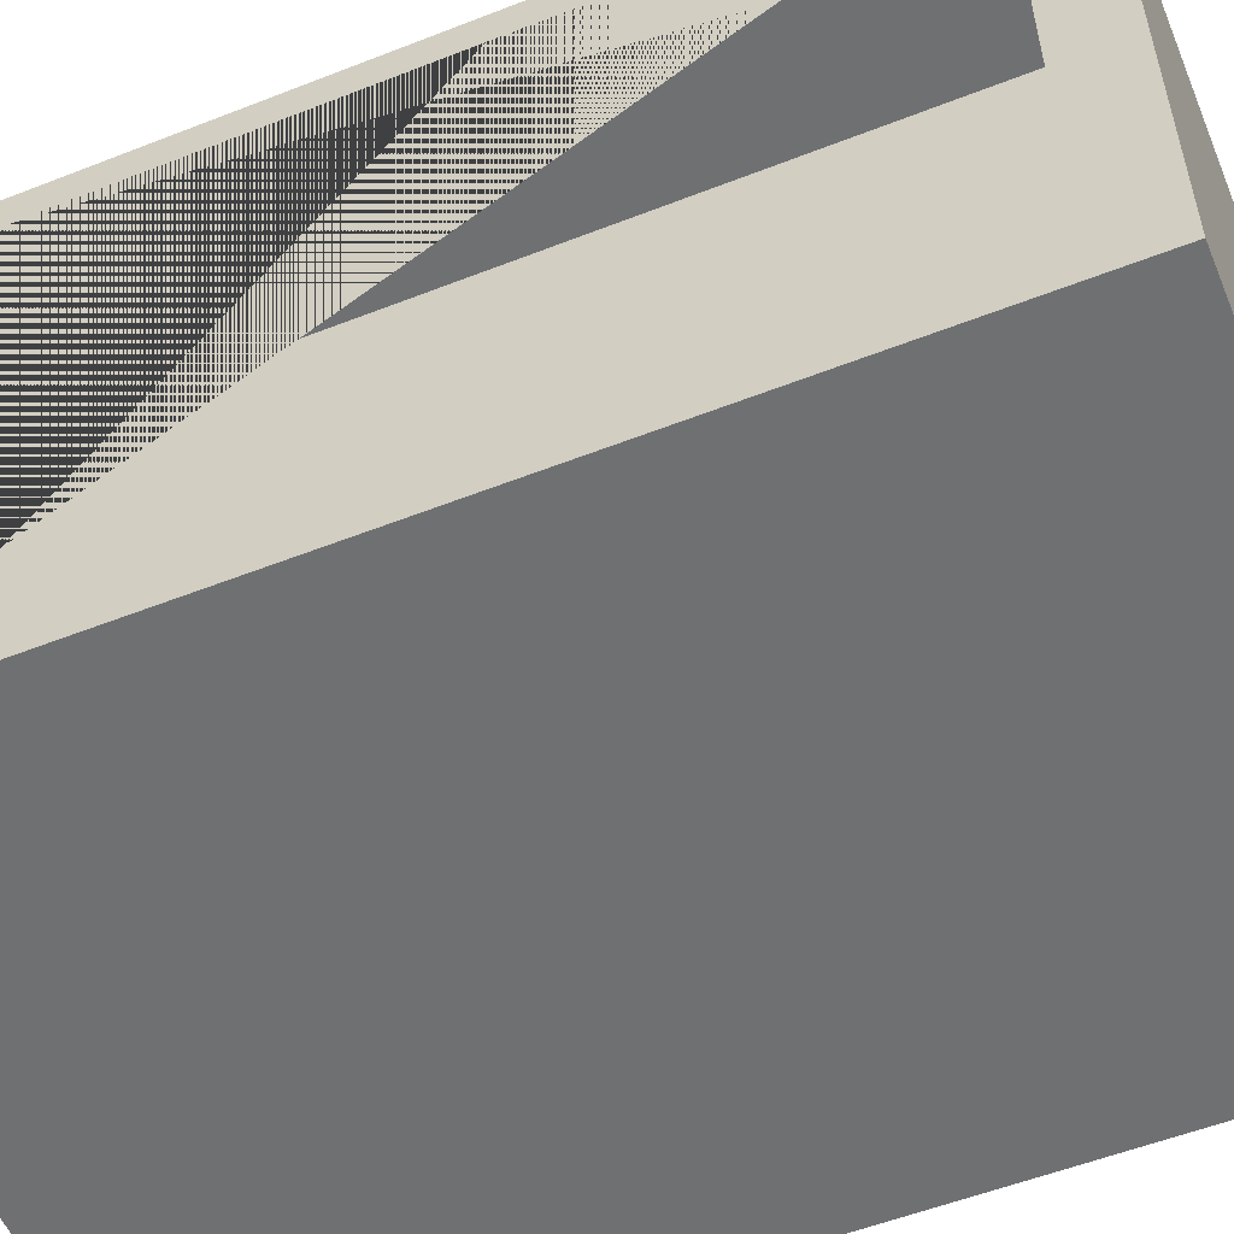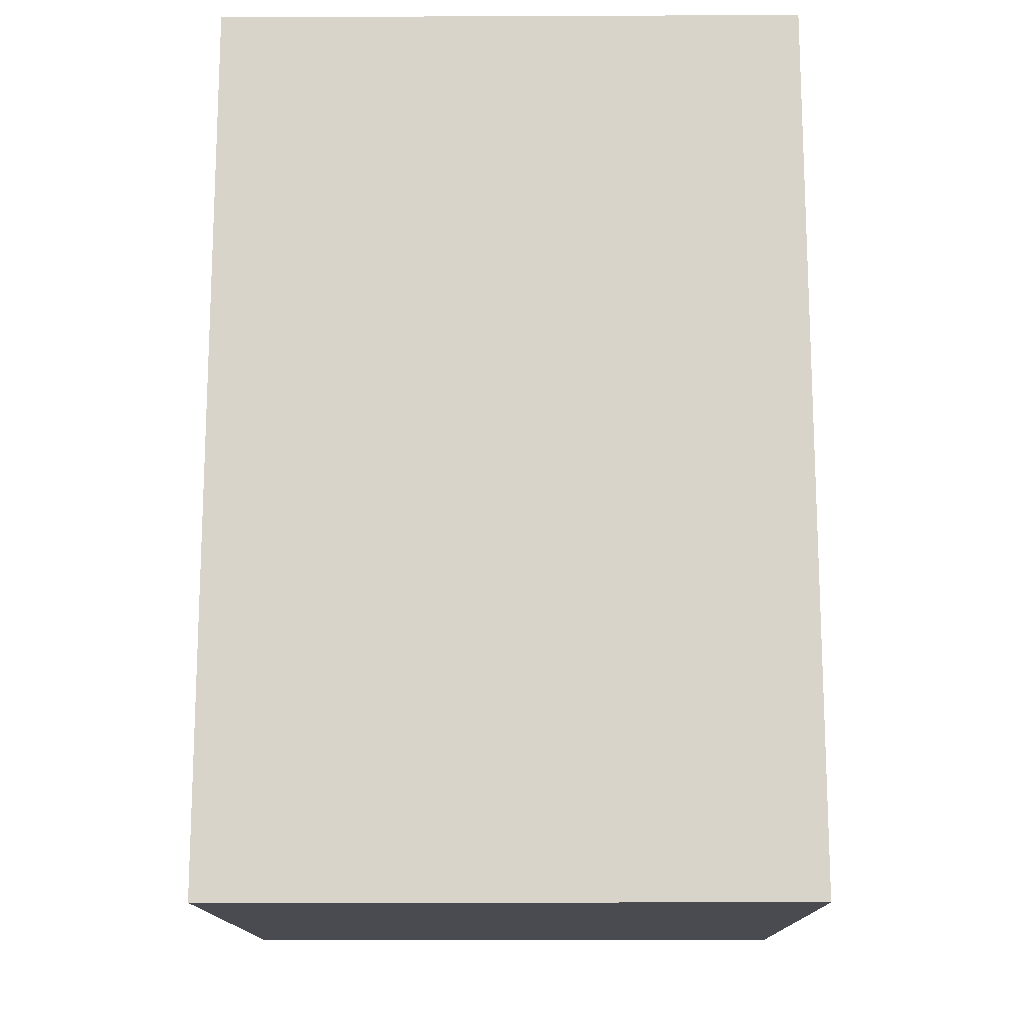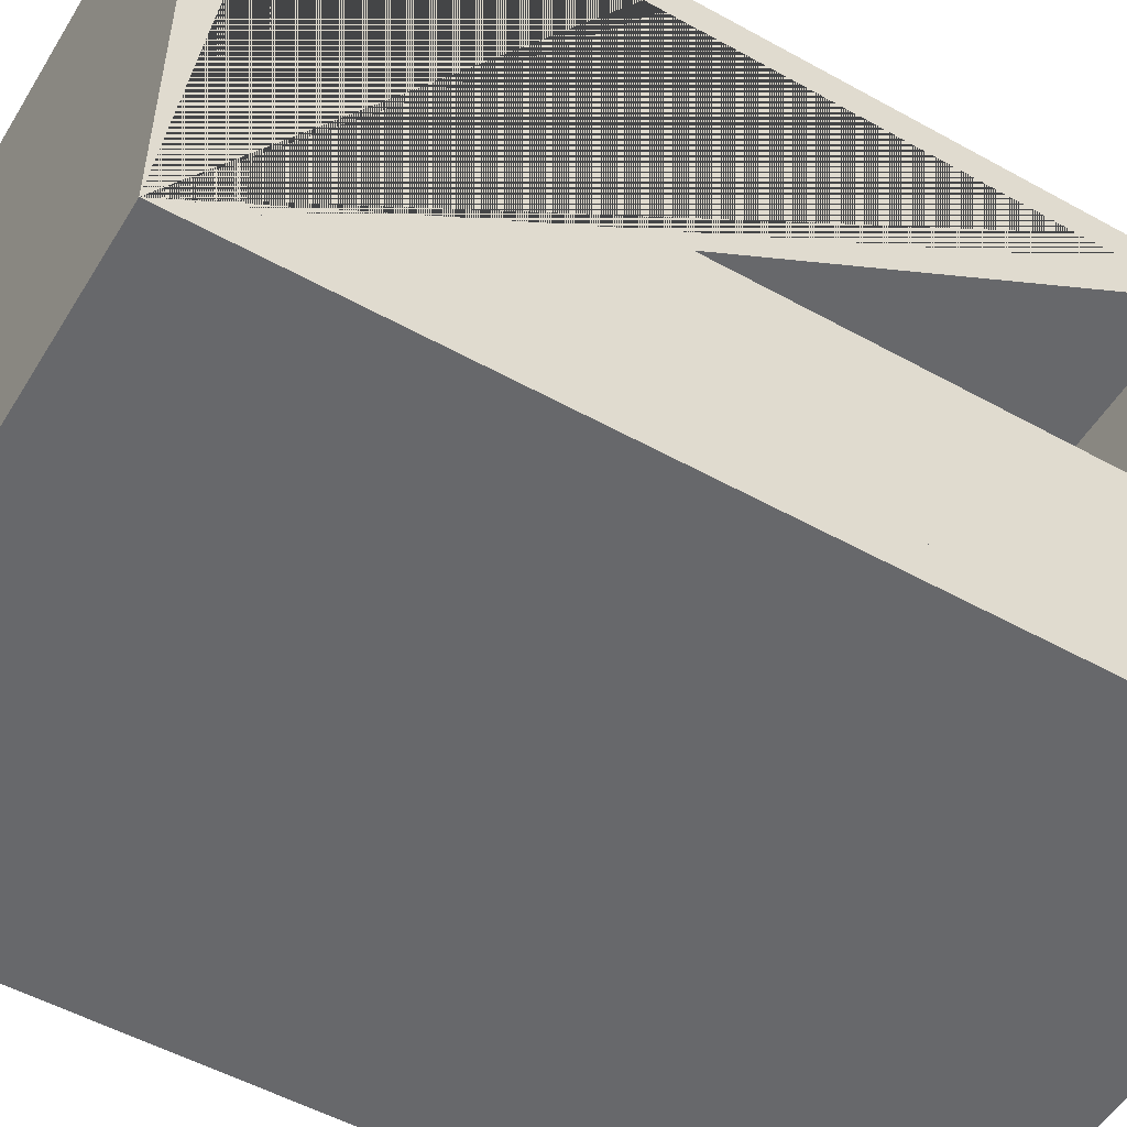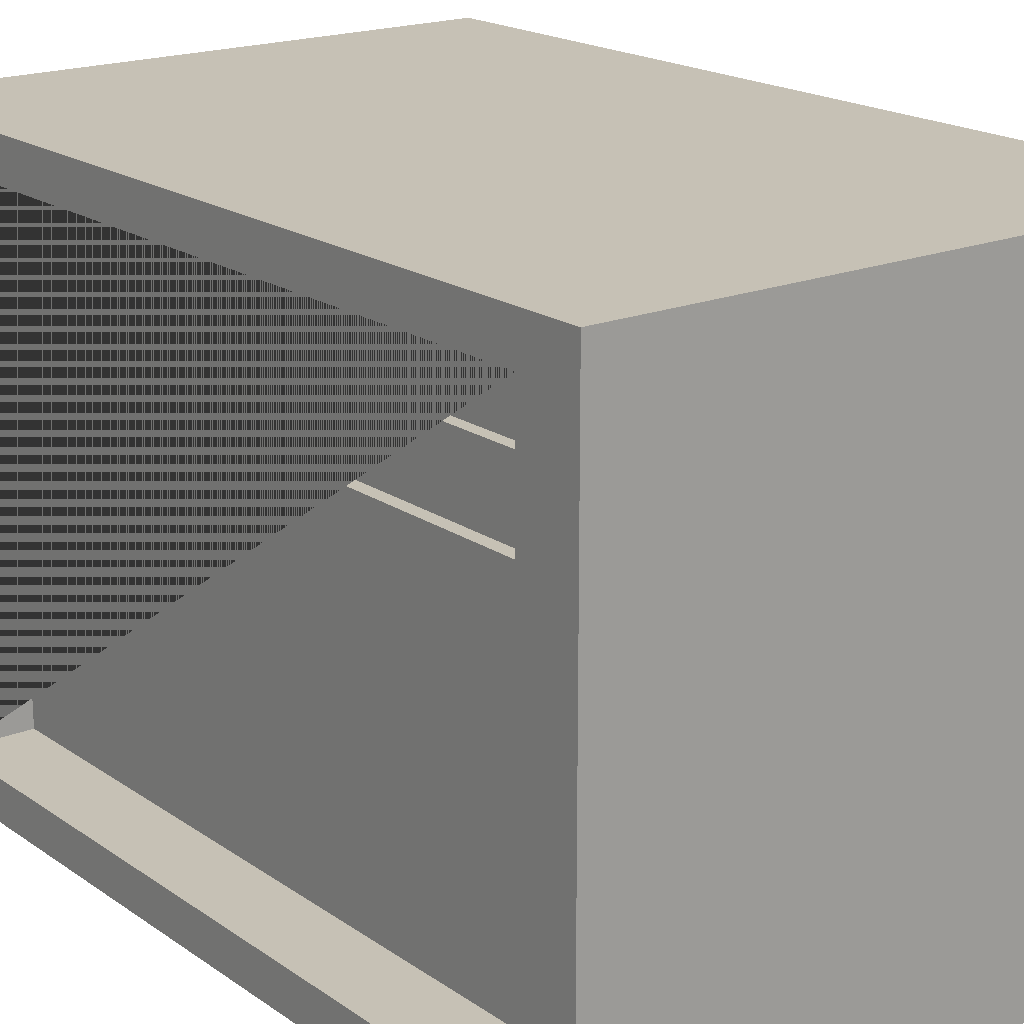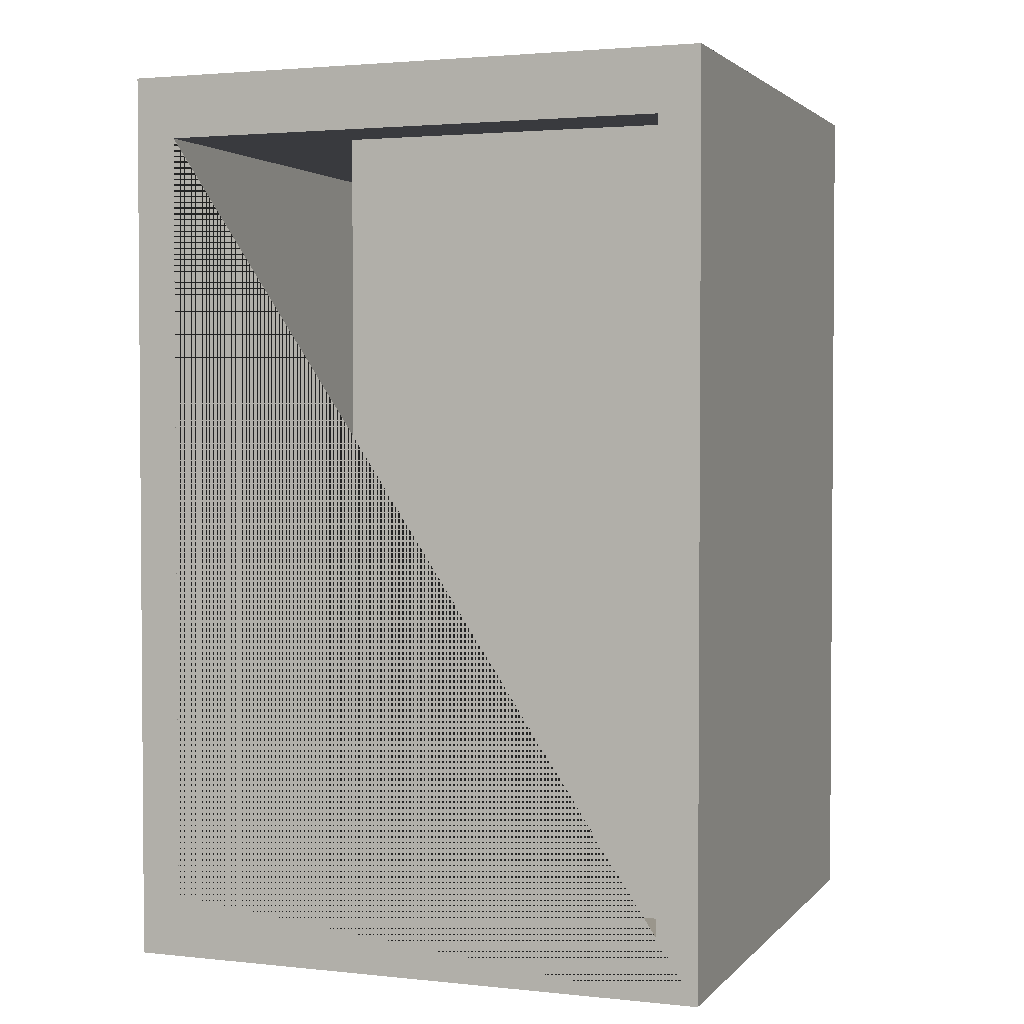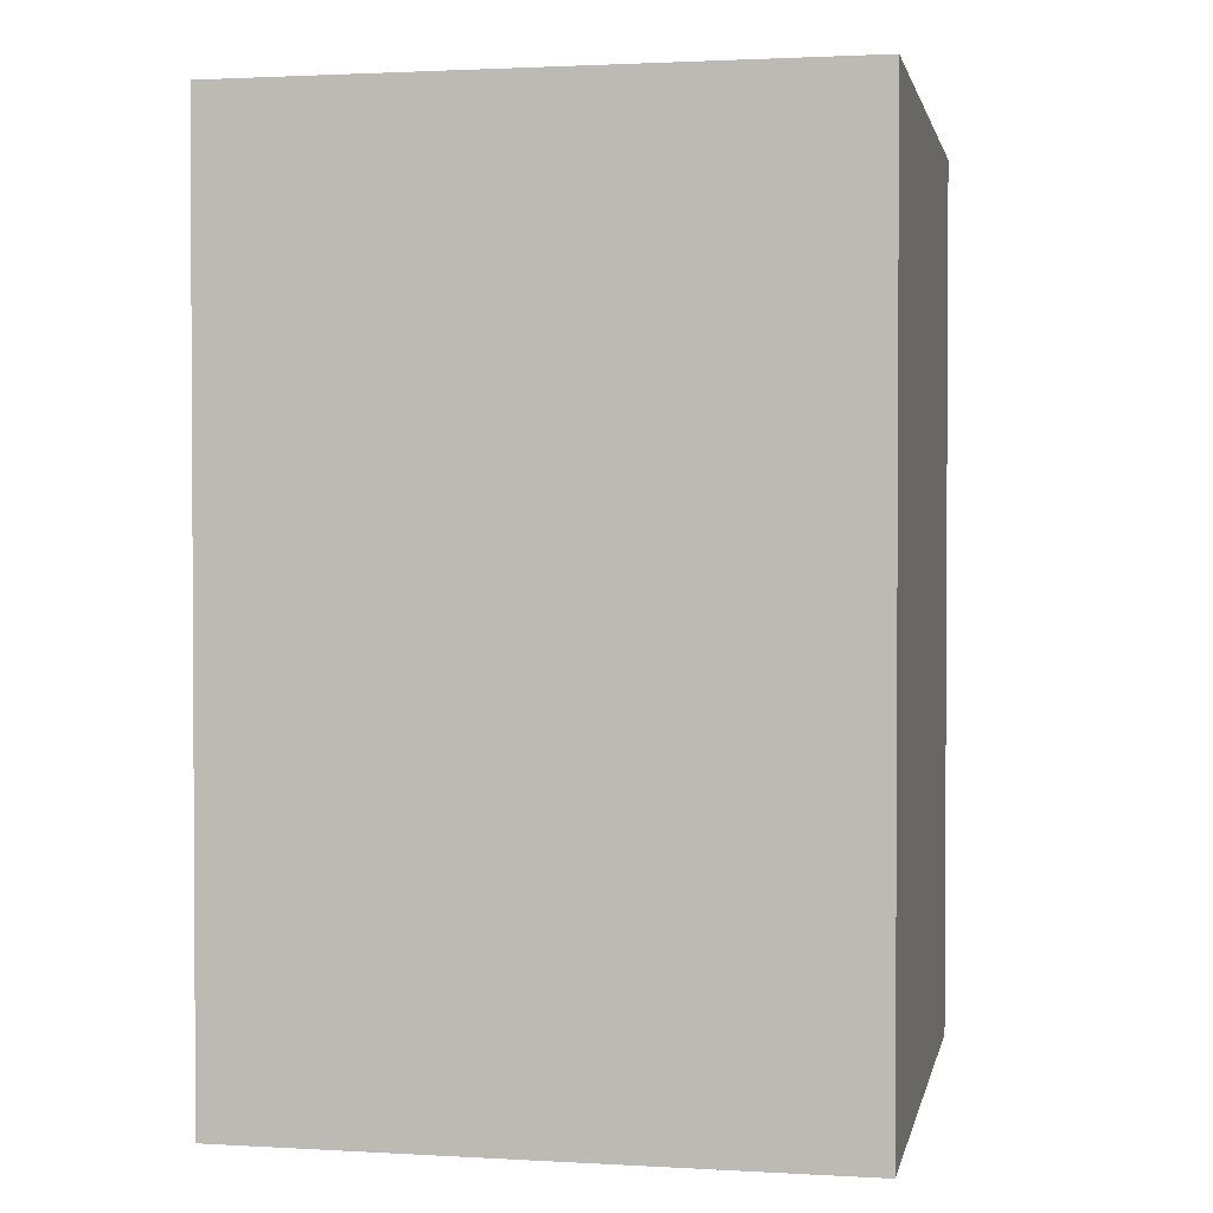
<metadata>
{"format":"obj","ext":"obj","renderer":"f3d","projection":"perspective","resolution":1024,"background":"white","views":[{"elev":-54.9,"azim":-67.5,"up":"+Y"},{"elev":-14.6,"azim":-179.5,"up":"+Z"},{"elev":-52.3,"azim":-120.8,"up":"+Y"},{"elev":18.8,"azim":-37.7,"up":"+Y"},{"elev":2.5,"azim":-69.6,"up":"+Z"},{"elev":1.8,"azim":11.4,"up":"+Z"}]}
</metadata>
<code>
o Cube
v 0.1497 -0.1421 0.2153
v 0.1497 0.1421 0.2153
v 0.1497 -0.1421 -0.2153
v 0.1497 0.1421 -0.2153
v -0.165 -0.165 0.25
v -0.165 0.165 0.25
v -0.165 -0.165 -0.25
v -0.165 0.165 -0.25
v 0.165 -0.165 0.25
v 0.165 0.165 0.25
v 0.165 -0.165 -0.25
v 0.165 0.165 -0.25
v -0.165 -0.1421 0.2153
v -0.165 -0.1421 -0.2153
v -0.165 0.1421 0.2153
v -0.165 0.1421 -0.2153
f 3 1 2 4
f 1 13 15 2
f 4 2 15 16
f 5 6 15 13 14 7
f 7 8 12 11
f 11 12 10 9
f 9 10 6 5
f 7 11 9 5
f 12 8 6 10
f 14 3 4 16
f 7 14 16 15 6 8
f 13 1 3 14
o Cube.001
v 0.03918 -0.1441 0.2153
v 0.03918 0.05074 0.2153
v 0.03918 -0.1441 -0.2153
v 0.03918 0.05074 -0.2153
v 0.04664 -0.1441 0.2153
v 0.04664 0.05074 0.2153
v 0.04664 -0.1441 -0.2153
v 0.04664 0.05074 -0.2153
f 17 18 20 19
f 19 20 24 23
f 23 24 22 21
f 21 22 18 17
f 19 23 21 17
f 24 20 18 22
o Cube.002
v -0.0417 -0.1441 0.2153
v -0.0417 0.05074 0.2153
v -0.0417 -0.1441 -0.2153
v -0.0417 0.05074 -0.2153
v -0.03424 -0.1441 0.2153
v -0.03424 0.05074 0.2153
v -0.03424 -0.1441 -0.2153
v -0.03424 0.05074 -0.2153
f 25 26 28 27
f 27 28 32 31
f 31 32 30 29
f 29 30 26 25
f 27 31 29 25
f 32 28 26 30
o Cube.003
v -0.1234 -0.1441 0.2153
v -0.1234 0.05074 0.2153
v -0.1234 -0.1441 -0.2153
v -0.1234 0.05074 -0.2153
v -0.1159 -0.1441 0.2153
v -0.1159 0.05074 0.2153
v -0.1159 -0.1441 -0.2153
v -0.1159 0.05074 -0.2153
f 33 34 36 35
f 35 36 40 39
f 39 40 38 37
f 37 38 34 33
f 35 39 37 33
f 40 36 34 38

</code>
